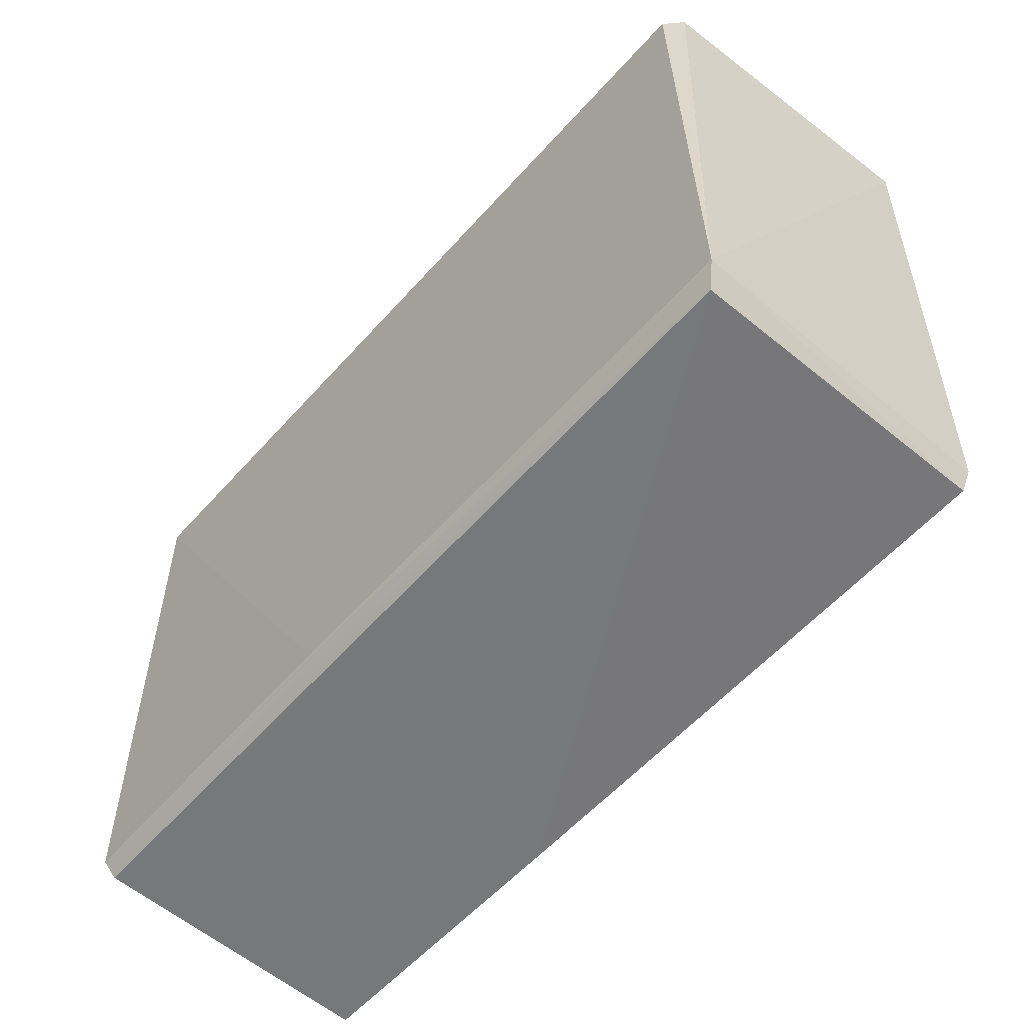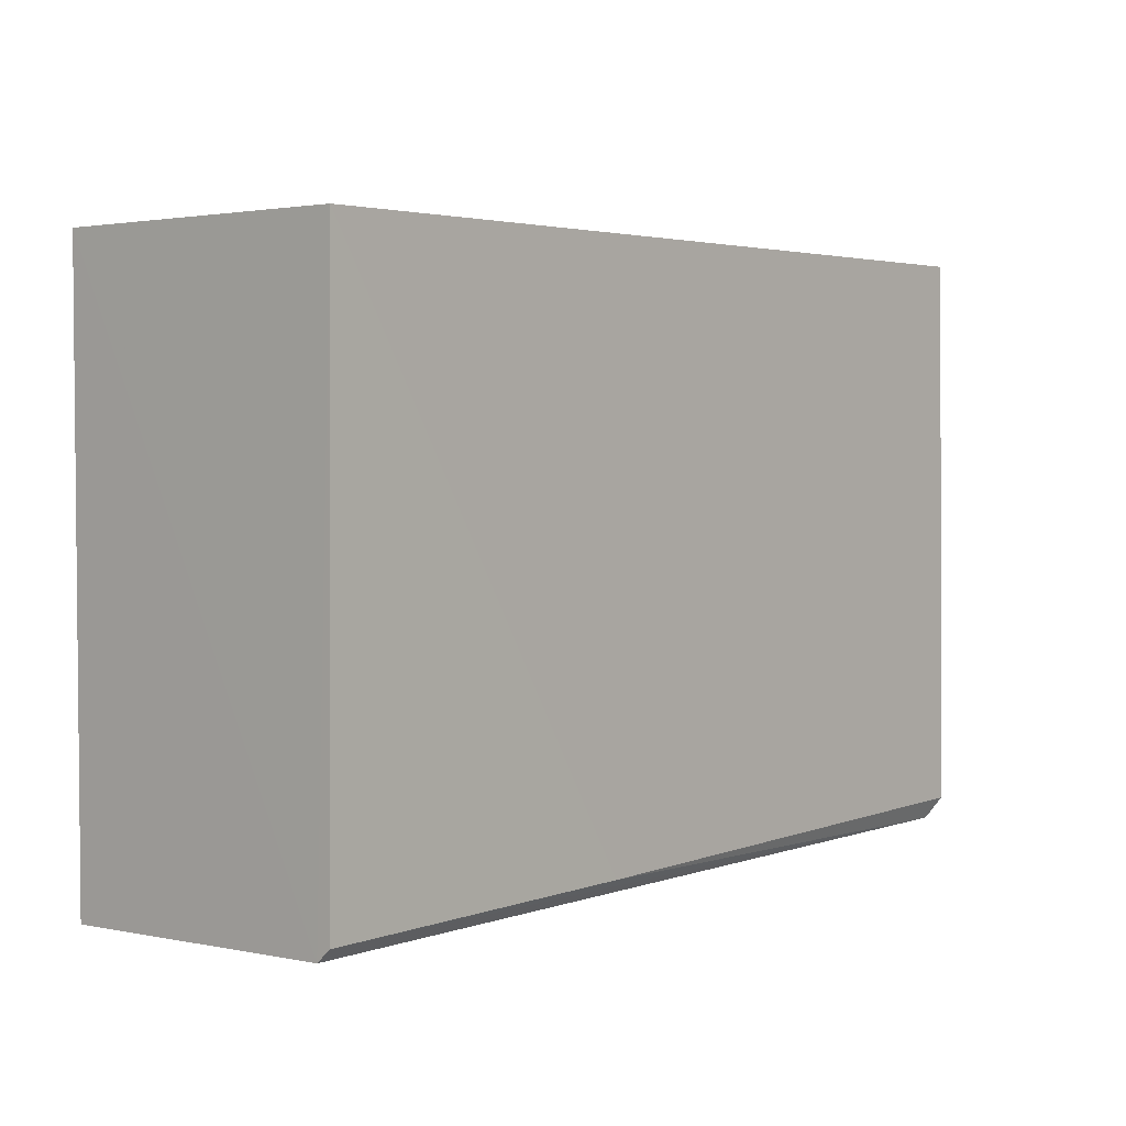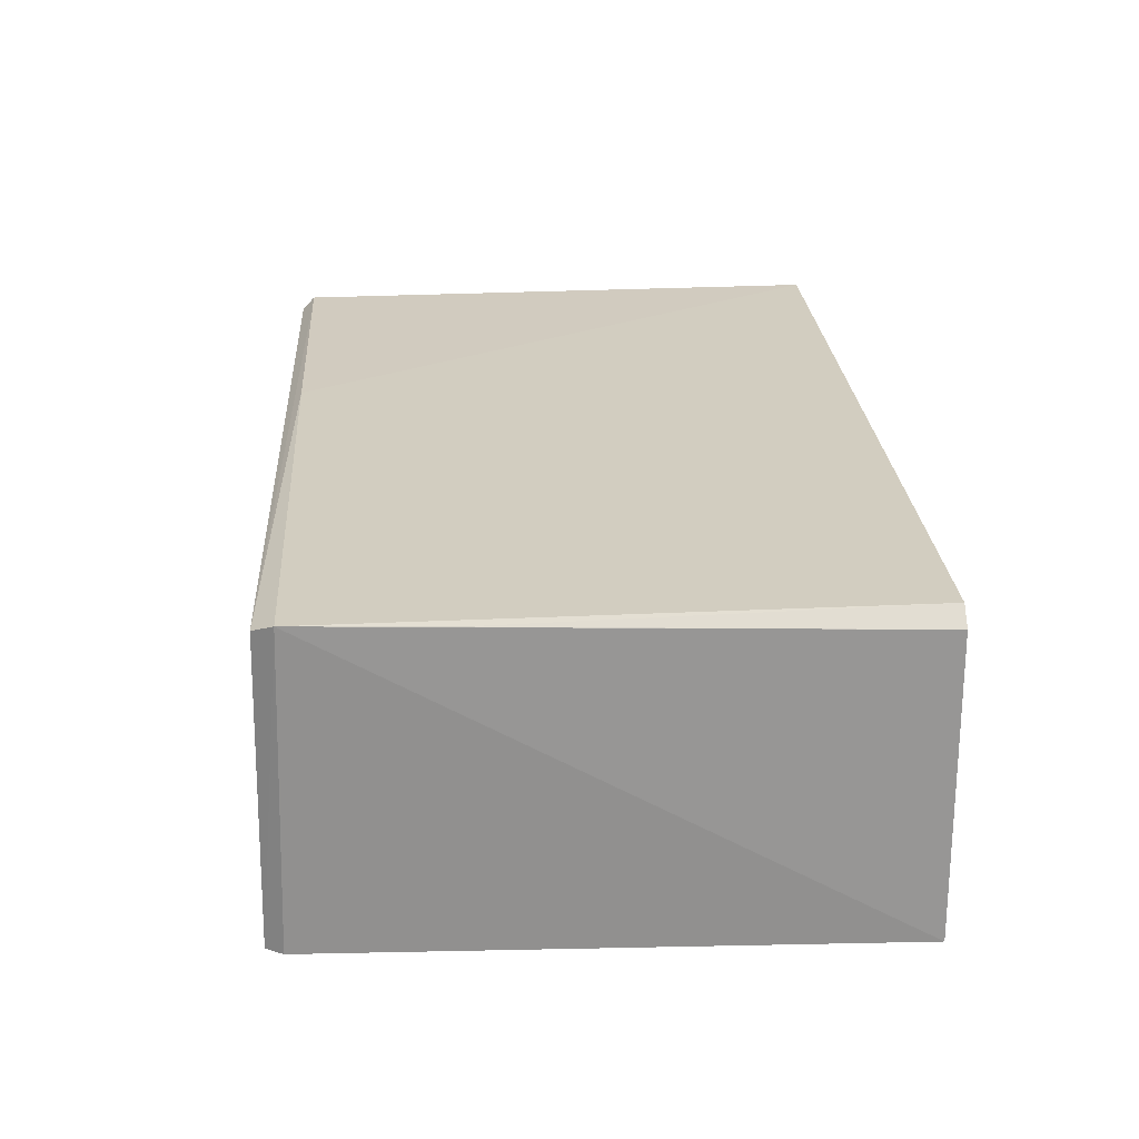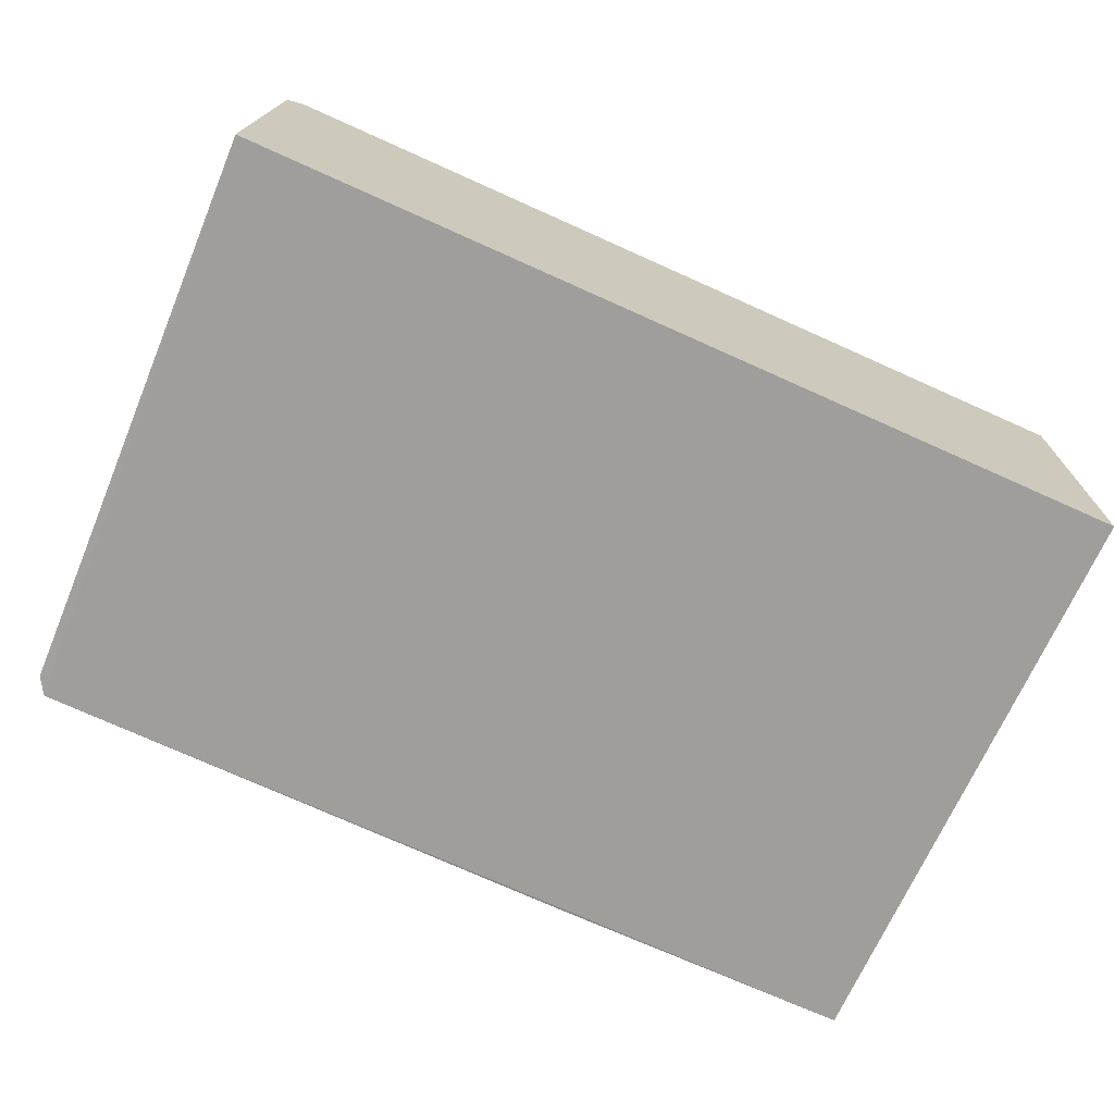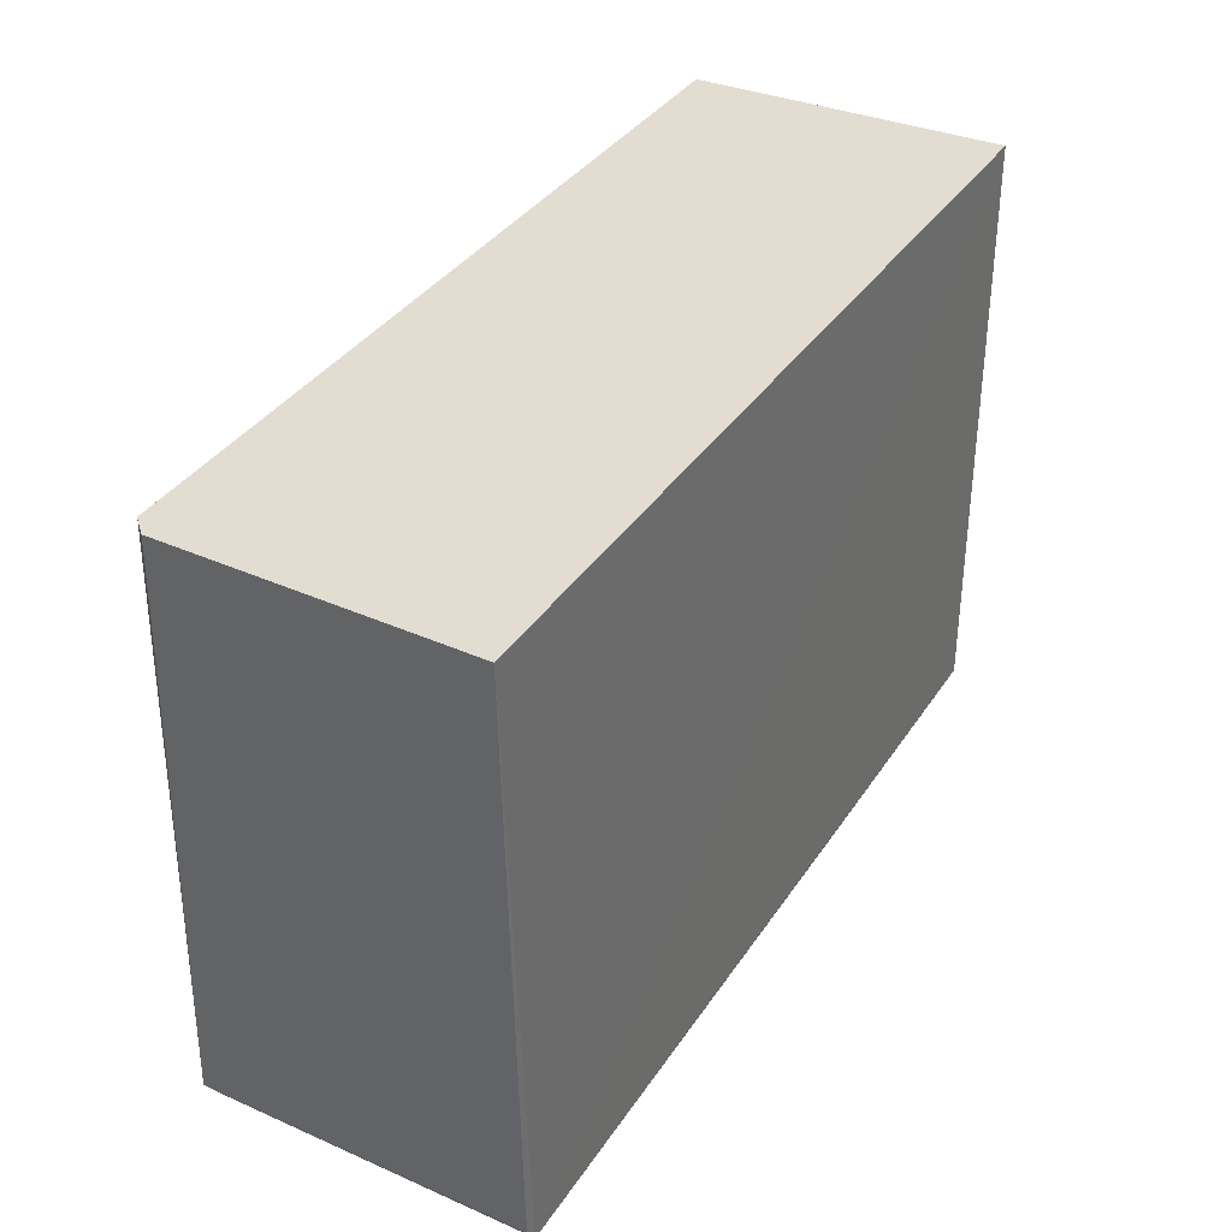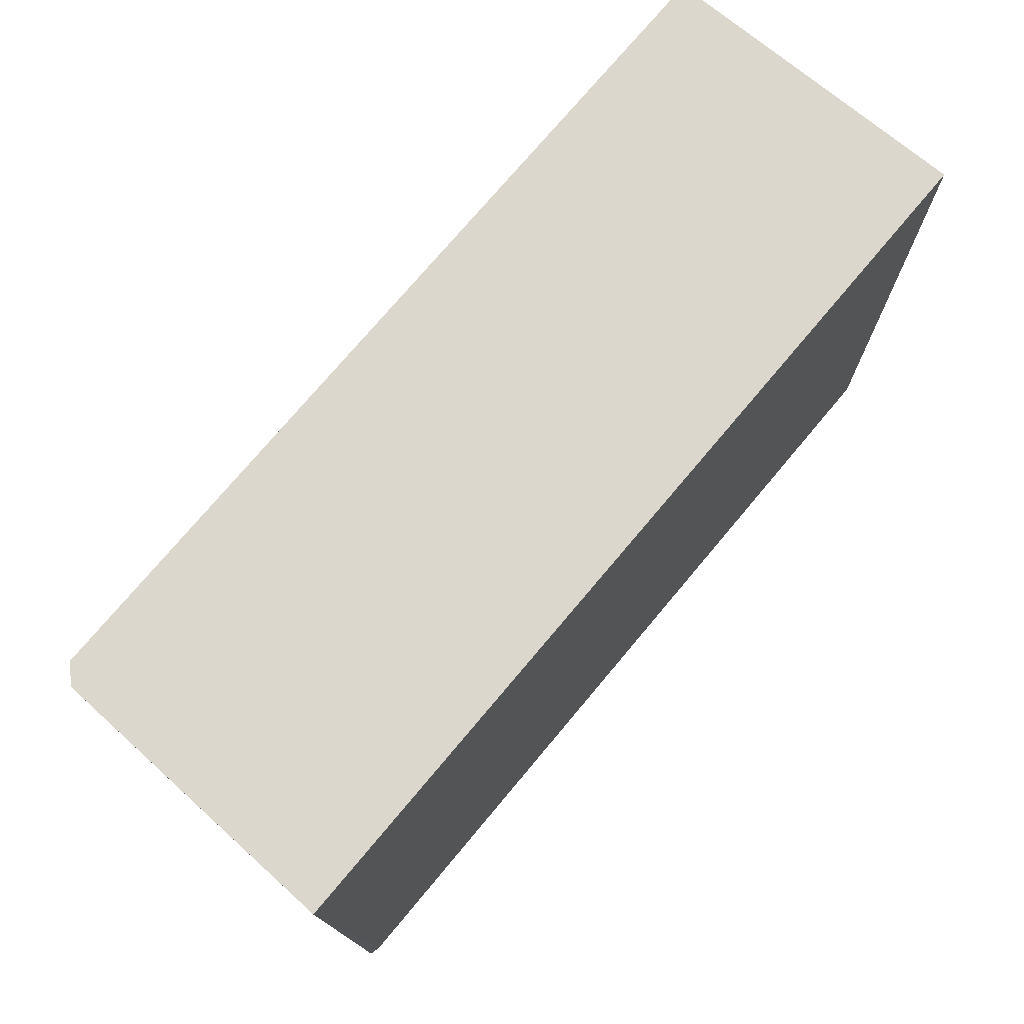
<metadata>
{"format":"obj","ext":"obj","renderer":"f3d","projection":"perspective","resolution":1024,"background":"white","views":[{"elev":-56.0,"azim":-130.7,"up":"+Z"},{"elev":3.3,"azim":131.0,"up":"+Z"},{"elev":24.5,"azim":-93.5,"up":"+Y"},{"elev":-70.8,"azim":-24.3,"up":"+Y"},{"elev":35.4,"azim":-61.3,"up":"+Z"},{"elev":73.4,"azim":-50.1,"up":"+Z"}]}
</metadata>
<code>
v 0.02349 0.02307 0.04162
v 0.02355 0.001059 0.04163
v 0.02359 0.001074 0.000138
v -0.03718 0.02211 0.001127
v -0.03936 0.001102 0.04163
v 0.02353 0.02271 0.001861
v -0.03742 0.0228 0.04162
v -0.0374 0.0009736 0.0007222
v 0.02355 0.02175 0.0009546
v -0.03857 0.02166 0.04162
v -0.03818 0.02283 0.002576
v 0.002137 0.001062 0.0002014
v -0.0002726 0.023 0.0021
v -0.03826 0.02255 0.013
v -0.03816 0.001027 0.001926
f 8 3 2
f 8 2 5
f 9 3 4
f 9 4 6
f 9 2 3
f 9 6 1
f 9 1 2
f 10 5 2
f 10 2 1
f 10 1 7
f 11 5 10
f 11 4 8
f 12 8 4
f 12 4 3
f 12 3 8
f 13 6 4
f 13 4 11
f 13 1 6
f 13 11 7
f 13 7 1
f 14 11 10
f 14 10 7
f 14 7 11
f 15 11 8
f 15 8 5
f 15 5 11

</code>
